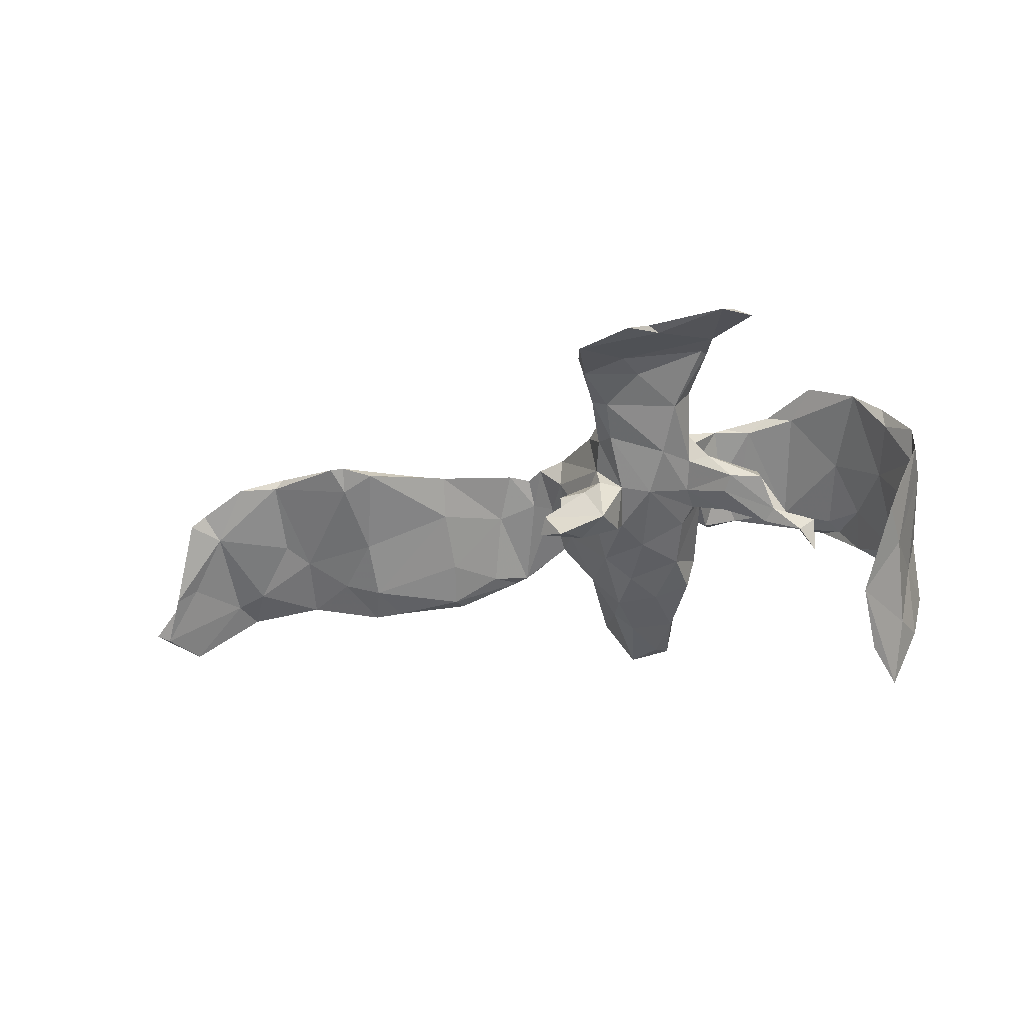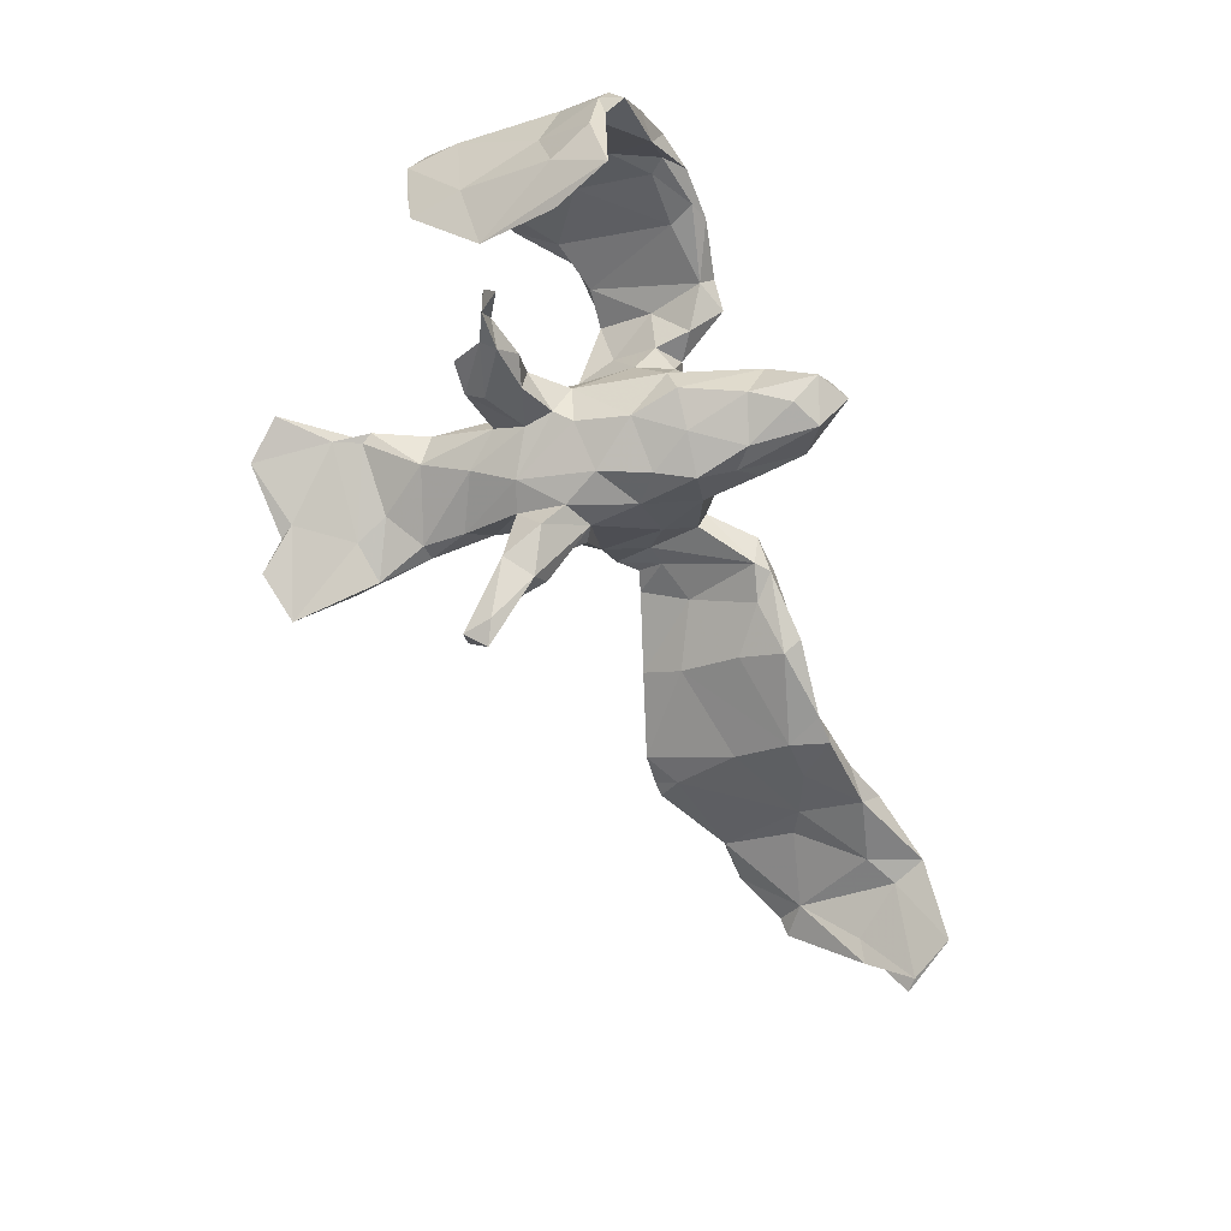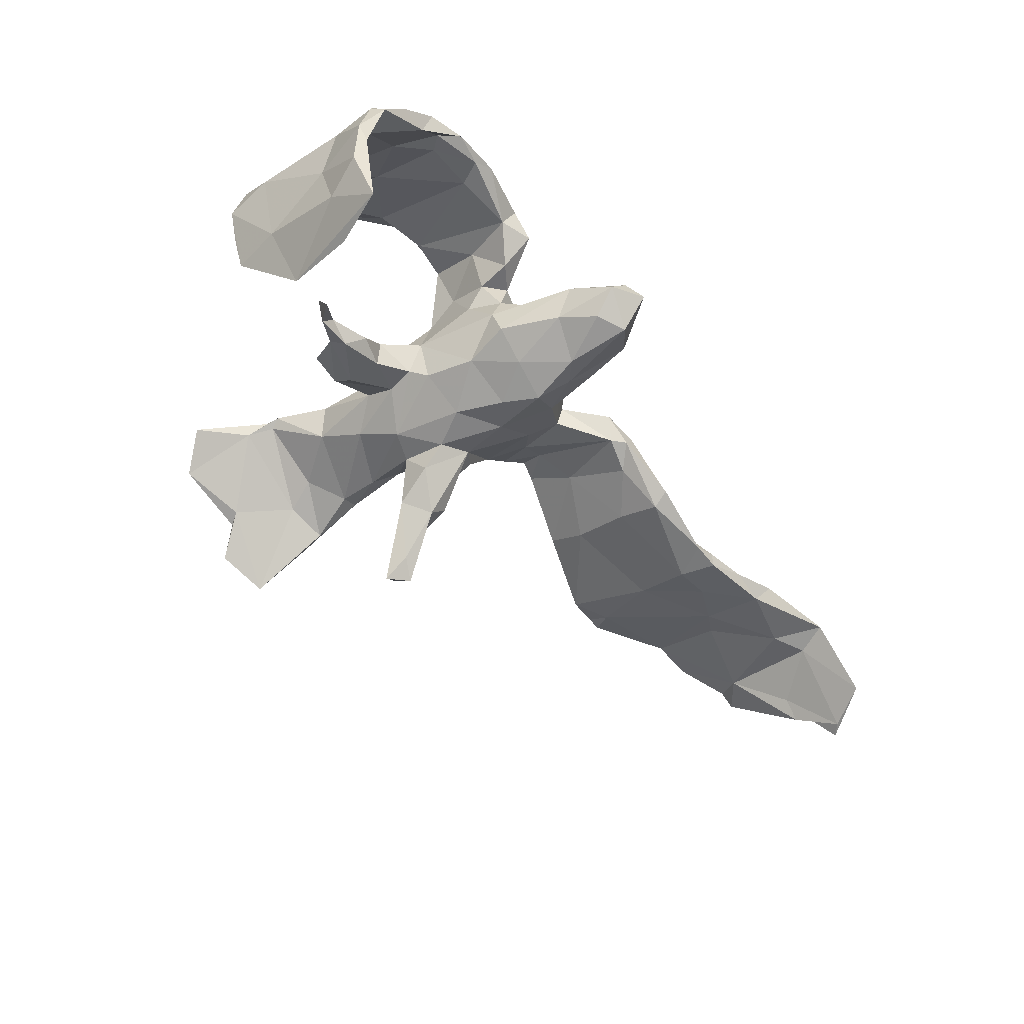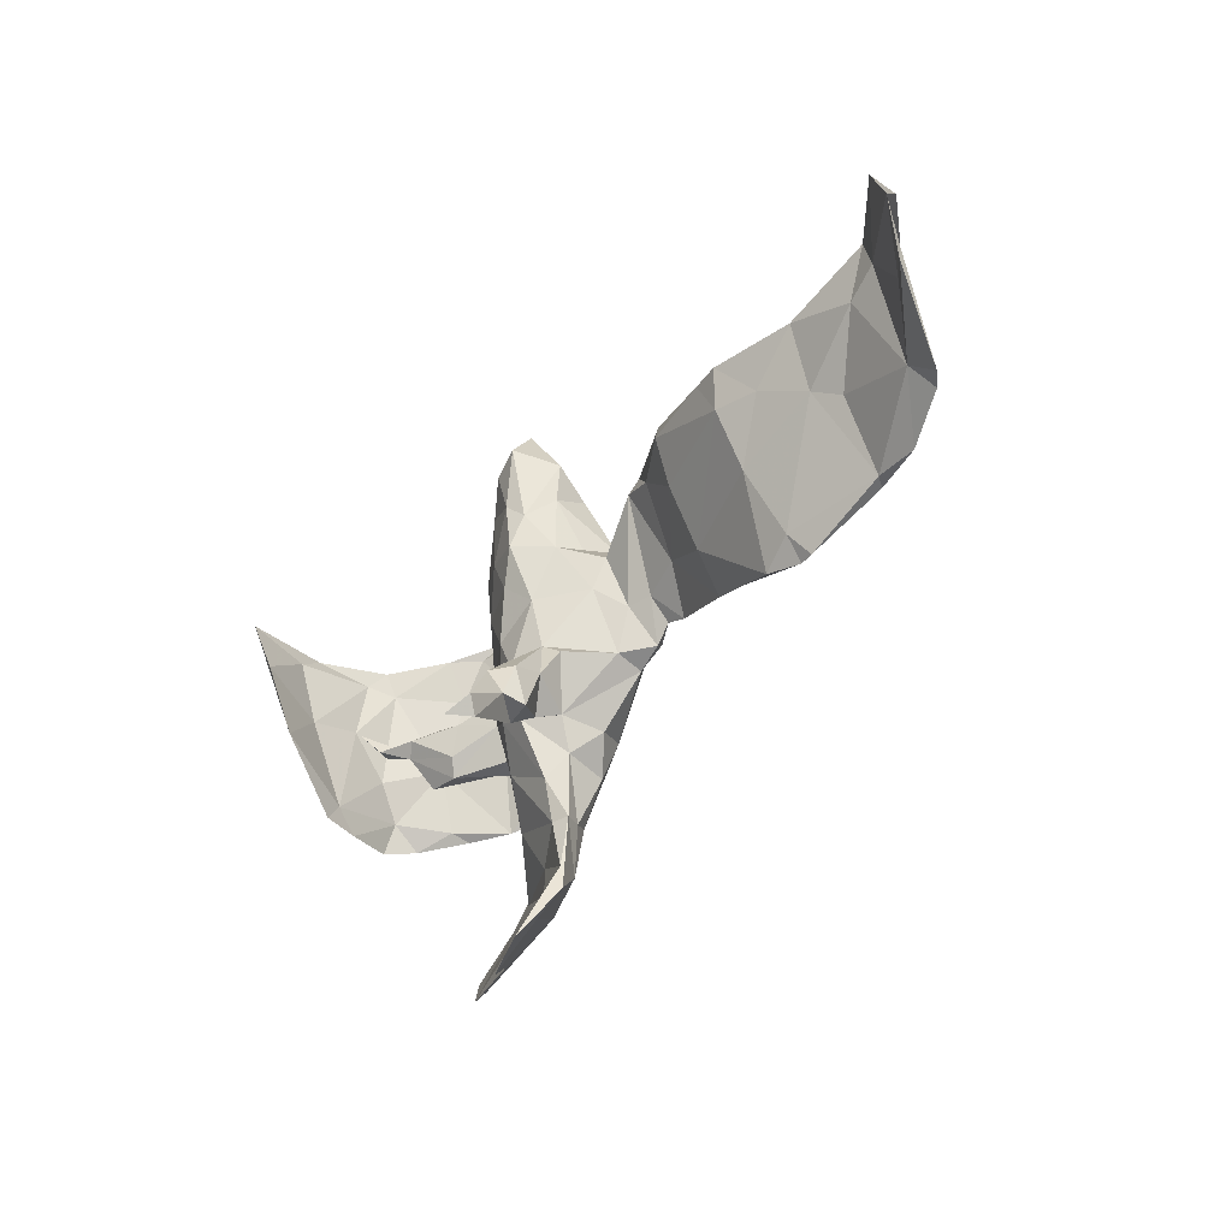
<metadata>
{"format":"obj","ext":"obj","renderer":"f3d","projection":"perspective","resolution":1024,"background":"white","views":[{"elev":-37.5,"azim":11.7,"up":"+Z"},{"elev":-73.5,"azim":114.9,"up":"+Z"},{"elev":-64.8,"azim":131.8,"up":"+Z"},{"elev":-39.0,"azim":-124.0,"up":"+Y"}]}
</metadata>
<code>
v 0.4867 0.2202 -0.0203
v 0.4908 0.2084 -0.1026
v 0.5079 -0.03493 0.06248
v 0.4727 0.2362 -0.02681
v 0.4463 0.2467 0.0305
v 0.4791 0.09463 0.03425
v 0.5021 -0.003859 0.02057
v 0.4919 0.1549 -0.02577
v 0.509 0.01538 0.006998
v 0.4284 0.002755 0.1746
v 0.4617 0.1902 -0.015
v 0.4673 -0.01532 0.1277
v 0.4631 0.005714 -0.1274
v 0.4683 -0.008481 0.09728
v 0.4501 0.07776 0.06591
v 0.4236 0.1238 0.1137
v 0.472 0.1086 -0.07128
v 0.4756 0.1189 -0.1031
v 0.4332 0.1915 0.06319
v 0.4696 0.1973 -0.05844
v 0.4021 0.2431 0.04081
v 0.4875 0.04957 -0.0136
v 0.4016 0.2599 0.08347
v 0.4091 0.1847 0.07469
v 0.3744 0.2463 0.08292
v 0.5076 -0.05777 0.00739
v 0.4735 0.1888 -0.1814
v 0.4244 -0.005719 0.1727
v 0.4552 0.1798 -0.1766
v 0.4728 0.2098 -0.1396
v 0.3979 0.1212 0.1453
v 0.3593 0.2243 0.09168
v 0.4629 -0.03766 -0.0924
v 0.3163 0.06314 0.1954
v 0.3534 0.0137 0.2178
v 0.3698 0.2516 0.102
v 0.479 -0.06601 -0.05796
v 0.3817 0.12 0.1301
v 0.3451 0.269 0.1017
v 0.2982 0.2563 0.1093
v 0.3263 0.07531 0.1981
v 0.3191 0.1765 0.1589
v 0.2977 0.2444 0.1367
v 0.2846 0.2186 0.1176
v 0.2773 0.07129 0.2143
v 0.4563 -0.06764 -0.1126
v 0.2711 0.2651 0.127
v 0.2414 0.077 0.1912
v 0.4546 0.1284 -0.196
v 0.2384 0.1064 0.1959
v 0.202 0.07174 0.2019
v 0.4302 0.1937 -0.2687
v 0.4006 0.00733 -0.2105
v 0.1877 0.241 0.1455
v 0.4559 0.08582 -0.148
v 0.1961 0.2219 0.1168
v 0.1694 0.1813 0.1585
v 0.4043 0.1114 -0.2503
v 0.147 0.2351 0.1195
v 0.3317 -0.008022 -0.1334
v 0.3357 -0.02687 -0.08695
v 0.2968 -0.03476 -0.0781
v 0.1818 0.1422 0.1468
v 0.1848 0.06672 0.1936
v 0.3126 -0.03868 -0.1109
v 0.1485 0.1027 0.1557
v 0.2843 -0.3726 0.04612
v 0.2562 -0.07603 -0.01593
v 0.2628 -0.1069 -0.05062
v 0.1469 0.06915 0.1323
v 0.2373 -0.02461 -0.05789
v 0.2575 -0.04844 -0.01667
v 0.2757 -0.06142 -0.0824
v 0.1303 0.01735 0.159
v 0.1132 0.1489 0.127
v 0.1471 0.1834 0.08517
v 0.244 -0.4266 0.01725
v 0.1455 0.1318 0.08657
v 0.2579 -0.396 0.04296
v 0.2051 -0.2958 0.08954
v 0.2021 -0.03159 -0.0005376
v 0.1948 -0.04102 -0.0555
v 0.1377 0.01157 0.1247
v 0.1109 0.1558 0.09435
v 0.1552 0.01157 0.01073
v 0.183 -0.1096 0.002193
v 0.2593 -0.04393 -0.09177
v 0.1651 -0.03763 0.03756
v 0.1376 0.09669 0.06001
v 0.1154 0.1458 0.04291
v 0.2162 -0.1136 -0.04593
v 0.08181 0.1457 0.09218
v 0.1428 -0.0537 0.102
v 0.2028 -0.09036 -0.05814
v 0.1178 -0.1373 0.09337
v 0.2045 -0.2703 0.07356
v 0.1263 0.1378 -0.02012
v 0.1666 -0.1959 0.06318
v 0.07792 0.06924 0.1338
v 0.05149 0.2052 0.04394
v 0.09327 -0.0642 0.1176
v 0.1547 -0.1115 0.04493
v 0.03943 0.1753 0.0706
v 0.04893 0.01299 0.1319
v 0.152 -0.1055 -0.0007538
v 0.1031 0.0739 -0.06412
v 0.1116 0.1442 -0.06563
v 0.02968 0.1291 0.09318
v 0.124 0.0008766 -0.0424
v 0.07817 0.2573 -0.02445
v 0.1451 -0.2192 0.02075
v 0.2186 -0.321 0.05709
v 0.1412 -0.06315 -0.02512
v 0.02918 0.3273 -0.03779
v 0.1266 -0.2145 0.08333
v 0.05218 0.3176 -0.07699
v 0.02894 -0.1102 0.09743
v 0.1448 -0.0208 -0.02752
v 0.1978 -0.2864 0.06682
v 0.1161 -0.157 -0.01619
v 0.07122 0.2263 -0.08333
v 0.08554 -0.1021 -0.04943
v 0.0533 -0.02672 0.1308
v 0.05705 -0.3256 0.04818
v 0.0102 0.07174 0.1031
v 0.02734 0.2767 -0.006714
v -0.006476 0.1995 0.03869
v 0.1351 -0.4324 -0.0009635
v 0.06187 -0.241 0.06507
v 0.1361 -0.3377 0.06726
v 0.03797 0.2745 -0.09988
v 0.004723 0.3416 -0.06786
v 0.02638 0.07061 -0.0902
v 0.05741 0.0018 -0.07488
v -0.03055 0.2259 0.0007374
v -0.005177 0.2925 -0.1039
v 0.05865 0.1337 -0.08871
v 0.03372 -0.1746 0.07456
v 0.04429 -0.263 0.004562
v 0.009402 0.1981 -0.102
v -0.05081 -0.003092 0.0948
v -0.001962 0.1202 -0.1012
v -0.04443 0.2609 -0.04965
v 0.08347 -0.3461 0.01959
v 0.1469 -0.4118 0.0007651
v -0.00964 0.03554 -0.06852
v -0.01708 0.1702 -0.08876
v 0.1094 -0.4698 -0.03469
v 0.03538 -0.4591 -0.05253
v 0.09919 -0.2957 0.02872
v -0.04419 0.1949 -0.05438
v 0.01606 -0.168 0.01124
v -0.04863 0.1425 0.04343
v 0.03973 -0.256 0.04065
v 0.04324 -0.1208 -0.04883
v -0.06765 0.09105 0.06187
v -0.04796 0.1227 -0.01215
v 0.03968 -0.2023 -0.01128
v 0.02177 -0.262 0.01471
v -0.004744 -0.13 0.05175
v 0.0297 -0.08924 -0.1056
v 0.01044 -0.137 -0.04576
v 0.03215 -0.05375 -0.07224
v 0.01603 -0.1513 -0.1241
v -0.04338 0.1119 -0.05368
v 0.02327 -0.3404 0.004669
v -0.06259 -0.05801 0.07146
v -0.08166 0.1024 0.027
v 0.003803 -0.1218 -0.009295
v -0.09024 -0.02546 0.08597
v 0.01977 -0.3741 0.006489
v -0.03447 -0.05378 -0.03778
v -0.02771 -0.09672 -0.0633
v -0.007851 -0.1776 -0.09381
v -0.06781 0.04265 -0.009739
v -0.0233 -0.1227 -0.1398
v -0.01209 -0.03766 -0.05195
v -0.09573 0.03282 0.07301
v -0.06799 -0.04868 0.03071
v -0.1022 -0.0416 0.07018
v -0.04348 -0.1152 -0.1107
v -0.08658 0.08748 -0.0008748
v -0.09324 0.01333 0.03046
v -0.1266 -0.01893 0.07103
v -0.1118 0.102 0.04684
v 0.04241 -0.4173 -0.01697
v -0.1959 0.1105 0.01904
v -0.04665 -0.1739 -0.09585
v -0.1243 0.01683 0.04473
v -0.1389 0.1535 0.01581
v -0.04455 -0.1669 -0.1288
v -0.05993 -0.2339 -0.1763
v -0.1614 0.1367 -0.0157
v -0.1819 0.1516 -0.01235
v -0.1875 0.008316 0.05801
v -0.03769 -0.2288 -0.2077
v -0.04115 -0.1921 -0.1764
v -0.2605 -0.07392 0.05481
v -0.1568 -0.03026 0.07476
v -0.1943 0.1544 0.01369
v -0.2813 0.1479 -0.03215
v -0.07153 -0.2102 -0.1908
v -0.2121 0.1179 -0.02244
v -0.271 0.06374 -0.0275
v -0.3001 -0.08249 0.05765
v -0.185 0.03043 0.03603
v -0.2767 0.152 -0.04757
v -0.275 -0.02419 0.03963
v -0.269 -0.02037 0.01619
v -0.2736 0.05387 0.001213
v -0.3789 0.1265 -0.04137
v -0.3714 0.04199 -0.005539
v -0.2826 0.1242 -0.05665
v -0.4073 0.07678 -0.05304
v -0.4057 -0.001889 -0.01245
v -0.3829 0.1312 -0.06297
v -0.4171 -0.02785 0.01956
v -0.3733 -0.1207 0.04206
v -0.4242 -0.09579 0.03526
v -0.4165 0.1338 -0.04012
v -0.4178 0.06553 -0.02086
v -0.4195 -0.1276 0.0599
v -0.481 0.1399 -0.02603
v -0.4234 0.1298 -0.06585
v -0.4639 0.07587 -0.03141
v -0.503 0.08202 0.002603
v -0.5401 -0.08011 0.09101
v -0.5446 0.1575 -0.009544
v -0.524 0.04518 0.003201
v -0.5351 0.1342 -0.03065
v -0.6584 0.1761 -0.01164
v -0.539 0.03035 0.04109
v -0.559 0.0237 0.02597
v -0.553 -0.07763 0.0761
v -0.6254 0.1048 -0.009541
v -0.6141 -0.08017 0.07975
v -0.6427 -0.01638 0.05194
v -0.6776 0.1675 -0.00819
v -0.6399 0.1014 0.01732
v -0.686 -0.05009 0.05753
v -0.6739 0.1265 -0.01322
v -0.6933 0.03216 0.01622
v -0.6685 -0.01376 0.03101
v -0.7239 0.1427 -0.03172
v -0.7588 0.0582 -0.04584
v -0.7265 0.04885 -0.02388
v -0.755 0.1653 -0.07951
v -0.7073 -0.04956 0.03965
v -0.7553 0.04237 -0.04585
v -0.7862 0.1001 -0.08504
v -0.8018 0.08363 -0.08461
v -0.4402 -0.128 0.05937
f 229 219 234
f 229 234 233
f 226 223 228
f 232 226 228
f 230 229 235
f 229 233 235
f 223 224 230
f 223 230 228
f 231 228 230
f 231 230 235
f 241 235 243
f 237 239 242
f 239 244 242
f 233 243 235
f 232 239 237
f 240 237 242
f 248 243 240
f 243 234 236
f 233 234 243
f 227 232 237
f 241 243 246
f 180 184 189
f 244 231 247
f 231 241 247
f 245 244 251
f 247 241 250
f 239 238 244
f 238 231 244
f 231 235 241
f 238 228 231
f 239 228 238
f 250 245 251
f 244 245 242
f 232 228 239
f 193 189 206
f 184 178 195
f 125 156 178
f 141 125 178
f 104 99 125
f 99 108 125
f 51 57 66
f 50 57 51
f 44 34 48
f 41 42 45
f 209 218 215
f 205 195 208
f 206 198 209
f 199 198 206
f 189 199 206
f 170 178 184
f 170 184 180
f 183 180 189
f 141 178 170
f 123 104 141
f 104 125 141
f 101 74 104
f 74 99 104
f 101 104 123
f 117 123 141
f 167 117 141
f 63 70 78
f 182 183 193
f 42 36 43
f 168 182 193
f 39 40 47
f 100 110 126
f 114 132 126
f 126 132 135
f 10 31 41
f 38 28 34
f 35 10 41
f 83 74 93
f 93 74 101
f 117 167 160
f 167 141 170
f 167 170 180
f 179 167 180
f 179 180 183
f 41 31 42
f 38 34 44
f 78 70 89
f 89 70 83
f 175 179 183
f 31 36 42
f 32 38 44
f 76 63 78
f 84 76 78
f 78 89 90
f 78 90 84
f 157 165 182
f 168 157 182
f 182 165 175
f 182 175 183
f 25 32 40
f 40 32 44
f 84 90 92
f 90 97 100
f 92 90 103
f 100 97 110
f 90 100 103
f 151 165 157
f 23 39 36
f 40 39 25
f 36 39 43
f 153 135 151
f 151 135 143
f 143 147 151
f 153 151 157
f 110 114 126
f 110 116 114
f 143 132 136
f 135 132 143
f 114 116 132
f 115 95 117
f 129 115 117
f 64 51 66
f 51 45 50
f 209 198 218
f 198 205 218
f 22 17 33
f 87 73 94
f 62 87 71
f 87 65 73
f 73 62 68
f 61 62 73
f 192 191 202
f 164 196 197
f 196 164 192
f 192 174 191
f 174 192 164
f 164 197 176
f 94 73 91
f 73 69 91
f 68 69 73
f 26 9 3
f 71 87 82
f 191 176 202
f 69 86 91
f 21 11 24
f 106 134 133
f 107 97 106
f 106 97 85
f 24 11 15
f 146 134 163
f 133 134 146
f 109 122 134
f 109 134 106
f 106 85 109
f 6 19 16
f 173 177 181
f 172 177 173
f 146 163 177
f 134 122 163
f 109 118 122
f 85 118 109
f 81 85 88
f 68 72 81
f 15 14 28
f 6 16 10
f 162 169 173
f 155 169 162
f 86 102 105
f 86 88 102
f 68 81 88
f 68 88 86
f 3 6 12
f 6 10 12
f 152 160 169
f 155 152 169
f 155 158 152
f 122 158 155
f 14 12 28
f 158 159 152
f 158 139 159
f 154 152 159
f 98 95 115
f 105 98 111
f 102 98 105
f 95 98 102
f 98 96 111
f 101 123 117
f 138 117 160
f 90 89 97
f 116 110 121
f 138 129 117
f 154 129 138
f 138 160 152
f 95 93 101
f 93 95 102
f 95 101 117
f 246 250 241
f 83 93 88
f 169 160 167
f 169 167 179
f 172 169 179
f 10 16 31
f 38 15 28
f 89 83 85
f 85 83 88
f 177 172 179
f 177 179 175
f 89 85 97
f 146 177 175
f 16 19 31
f 24 38 32
f 165 146 175
f 19 36 31
f 19 23 36
f 25 21 24
f 25 24 32
f 147 142 165
f 165 142 146
f 19 5 23
f 23 5 21
f 23 21 39
f 39 21 25
f 97 107 110
f 110 107 121
f 140 142 147
f 151 147 165
f 131 121 140
f 131 140 136
f 136 140 147
f 143 136 147
f 116 121 131
f 132 116 136
f 124 129 154
f 124 115 129
f 80 98 115
f 96 98 80
f 154 159 124
f 124 80 115
f 130 80 124
f 15 38 24
f 169 172 173
f 102 88 93
f 138 152 154
f 13 46 53
f 13 26 46
f 46 33 53
f 2 27 30
f 2 18 27
f 55 20 29
f 49 27 18
f 223 220 224
f 220 216 224
f 220 211 216
f 211 207 216
f 230 225 229
f 224 225 230
f 224 214 225
f 221 220 226
f 221 211 220
f 212 211 221
f 210 211 212
f 225 215 229
f 217 221 226
f 214 215 225
f 217 212 221
f 215 219 229
f 227 222 232
f 222 217 232
f 215 218 219
f 217 205 212
f 208 212 205
f 234 252 227
f 205 217 222
f 252 222 227
f 219 222 252
f 226 220 223
f 217 226 232
f 4 2 30
f 4 1 2
f 6 9 8
f 61 60 62
f 87 62 65
f 18 8 9
f 22 11 17
f 20 17 11
f 18 9 13
f 17 20 55
f 2 1 8
f 2 8 18
f 20 30 29
f 77 67 79
f 148 186 149
f 52 49 53
f 27 49 52
f 30 52 29
f 30 27 52
f 53 49 13
f 171 166 149
f 186 171 149
f 144 149 166
f 144 145 149
f 112 145 144
f 128 130 186
f 79 130 128
f 145 112 77
f 67 77 112
f 67 80 79
f 11 4 20
f 4 30 20
f 1 4 5
f 8 1 19
f 6 8 19
f 15 11 22
f 181 177 176
f 161 164 176
f 177 161 176
f 163 161 177
f 118 82 113
f 82 94 113
f 82 87 94
f 4 11 21
f 19 1 5
f 118 113 122
f 18 13 49
f 60 65 62
f 17 55 33
f 65 60 61
f 124 159 171
f 176 197 202
f 162 173 188
f 85 81 118
f 142 133 146
f 107 137 121
f 107 106 137
f 137 106 133
f 137 133 142
f 5 4 21
f 140 121 137
f 140 137 142
f 79 80 130
f 130 124 186
f 186 124 171
f 112 80 67
f 80 112 96
f 119 96 112
f 112 144 119
f 119 144 150
f 150 144 166
f 159 166 171
f 139 166 159
f 96 119 111
f 111 119 150
f 139 111 150
f 139 150 166
f 120 111 139
f 120 139 158
f 105 111 120
f 122 120 158
f 174 162 188
f 3 9 6
f 69 68 86
f 94 91 113
f 91 86 105
f 113 91 105
f 105 120 113
f 113 120 122
f 163 122 155
f 163 155 161
f 161 155 164
f 155 162 164
f 164 162 174
f 188 173 181
f 181 176 191
f 174 188 191
f 188 181 191
f 7 14 15
f 62 72 68
f 72 62 71
f 72 71 81
f 81 71 82
f 81 82 118
f 243 236 240
f 13 9 26
f 48 64 63
f 197 196 202
f 46 26 37
f 196 192 202
f 61 73 65
f 207 194 213
f 201 194 207
f 127 126 135
f 100 126 127
f 54 56 59
f 47 56 54
f 47 40 56
f 40 44 56
f 39 47 43
f 216 214 224
f 216 213 214
f 210 201 211
f 210 187 201
f 203 204 213
f 194 203 213
f 187 200 201
f 200 194 201
f 194 193 203
f 190 194 200
f 187 190 200
f 190 193 194
f 190 168 193
f 127 135 153
f 103 153 156
f 103 127 153
f 100 127 103
f 92 103 108
f 75 59 84
f 84 59 76
f 28 12 10
f 54 59 57
f 56 63 76
f 59 56 76
f 43 47 54
f 213 204 214
f 206 209 204
f 204 203 206
f 195 187 208
f 193 206 203
f 195 185 187
f 178 185 195
f 193 183 189
f 190 187 185
f 185 168 190
f 156 168 185
f 153 157 168
f 156 153 168
f 108 103 156
f 125 108 156
f 99 92 108
f 75 84 92
f 99 75 92
f 66 75 99
f 57 59 75
f 66 57 75
f 56 48 63
f 44 48 56
f 50 54 57
f 50 43 54
f 42 43 50
f 214 209 215
f 214 204 209
f 208 210 212
f 208 187 210
f 156 185 178
f 45 42 50
f 207 213 216
f 201 207 211
f 199 189 184
f 247 251 244
f 28 10 35
f 74 66 99
f 64 74 83
f 218 205 222
f 28 35 34
f 198 195 205
f 116 131 136
f 58 52 53
f 219 218 222
f 148 128 186
f 79 128 77
f 234 227 236
f 237 236 227
f 247 250 251
f 236 237 240
f 219 252 234
f 184 195 199
f 198 199 195
f 48 45 51
f 64 83 70
f 48 51 64
f 63 64 70
f 250 249 245
f 145 148 149
f 249 243 248
f 246 249 250
f 242 245 248
f 248 245 249
f 246 243 249
f 240 242 248
f 58 53 55
f 14 3 12
f 22 7 15
f 33 7 22
f 55 29 58
f 26 7 37
f 7 3 14
f 37 7 33
f 145 77 128
f 26 3 7
f 46 37 33
f 53 33 55
f 29 52 58
f 34 45 48
f 148 145 128
f 34 35 45
f 74 64 66
f 35 41 45

</code>
